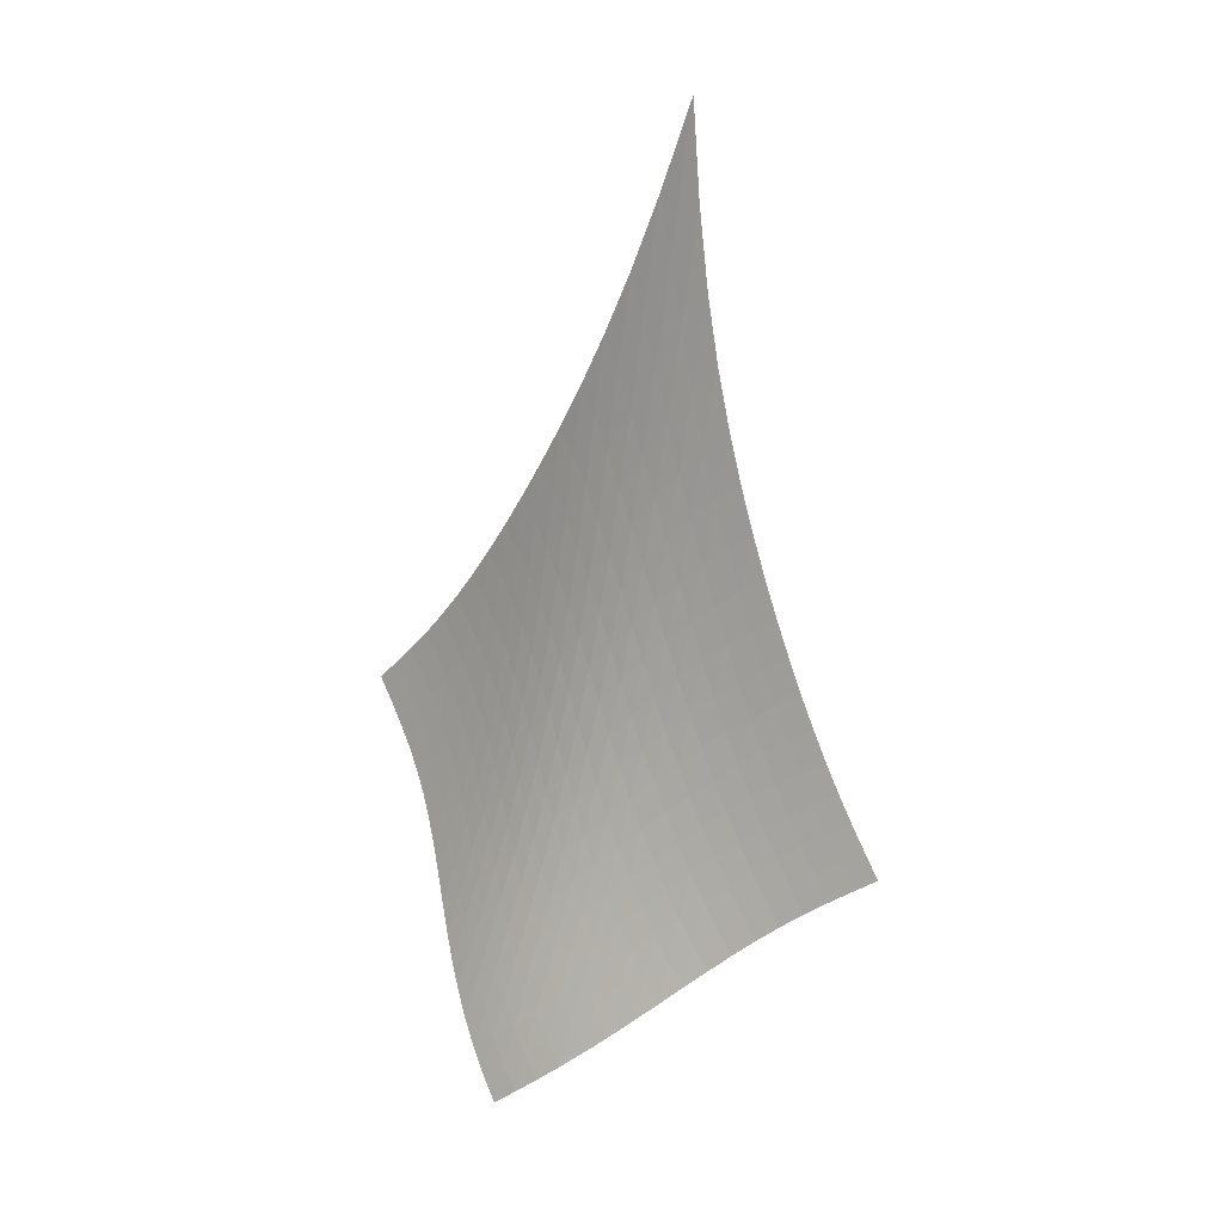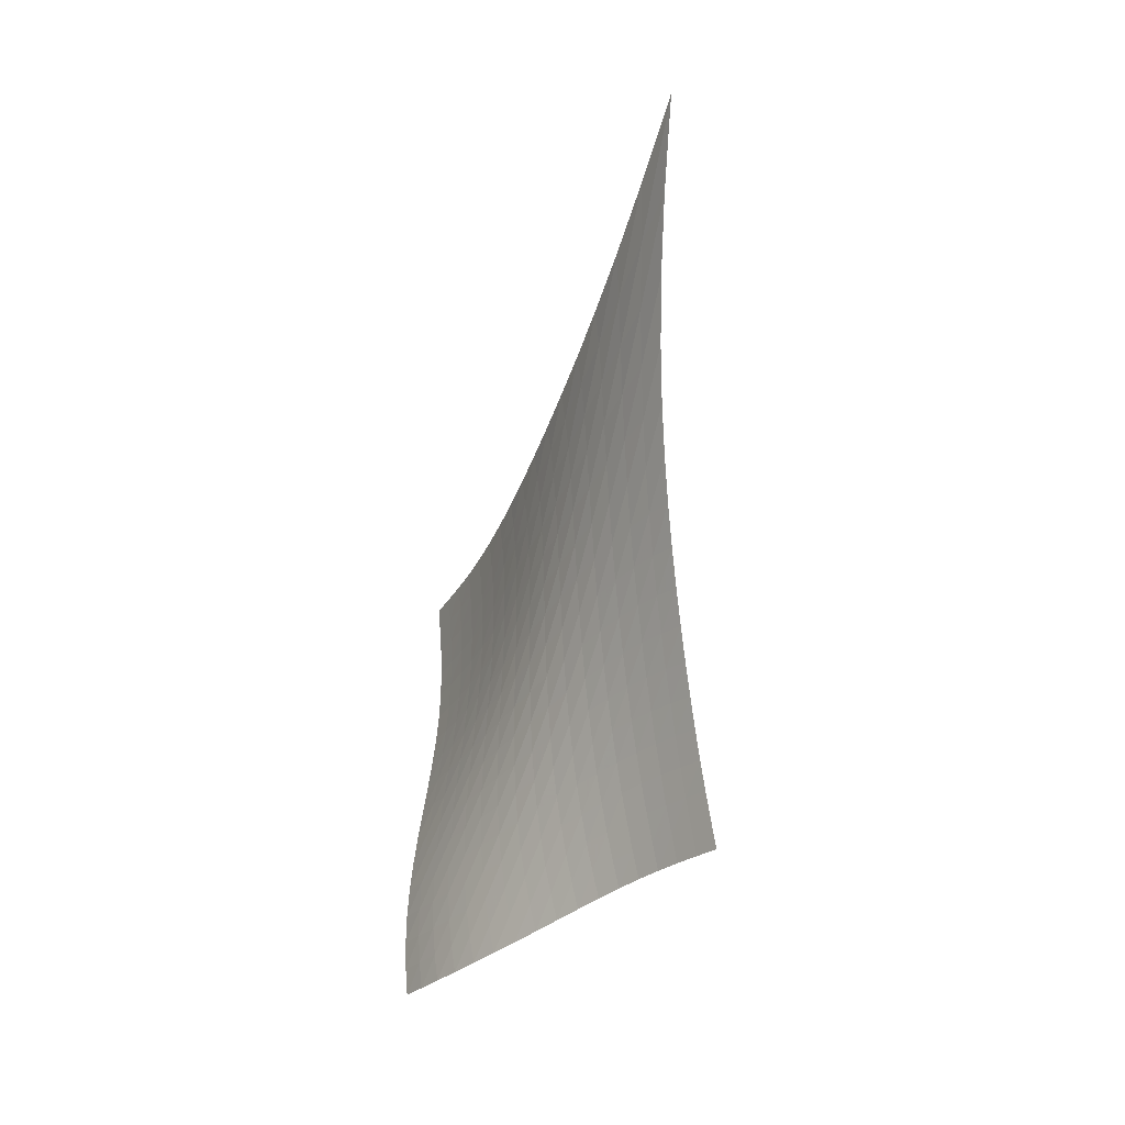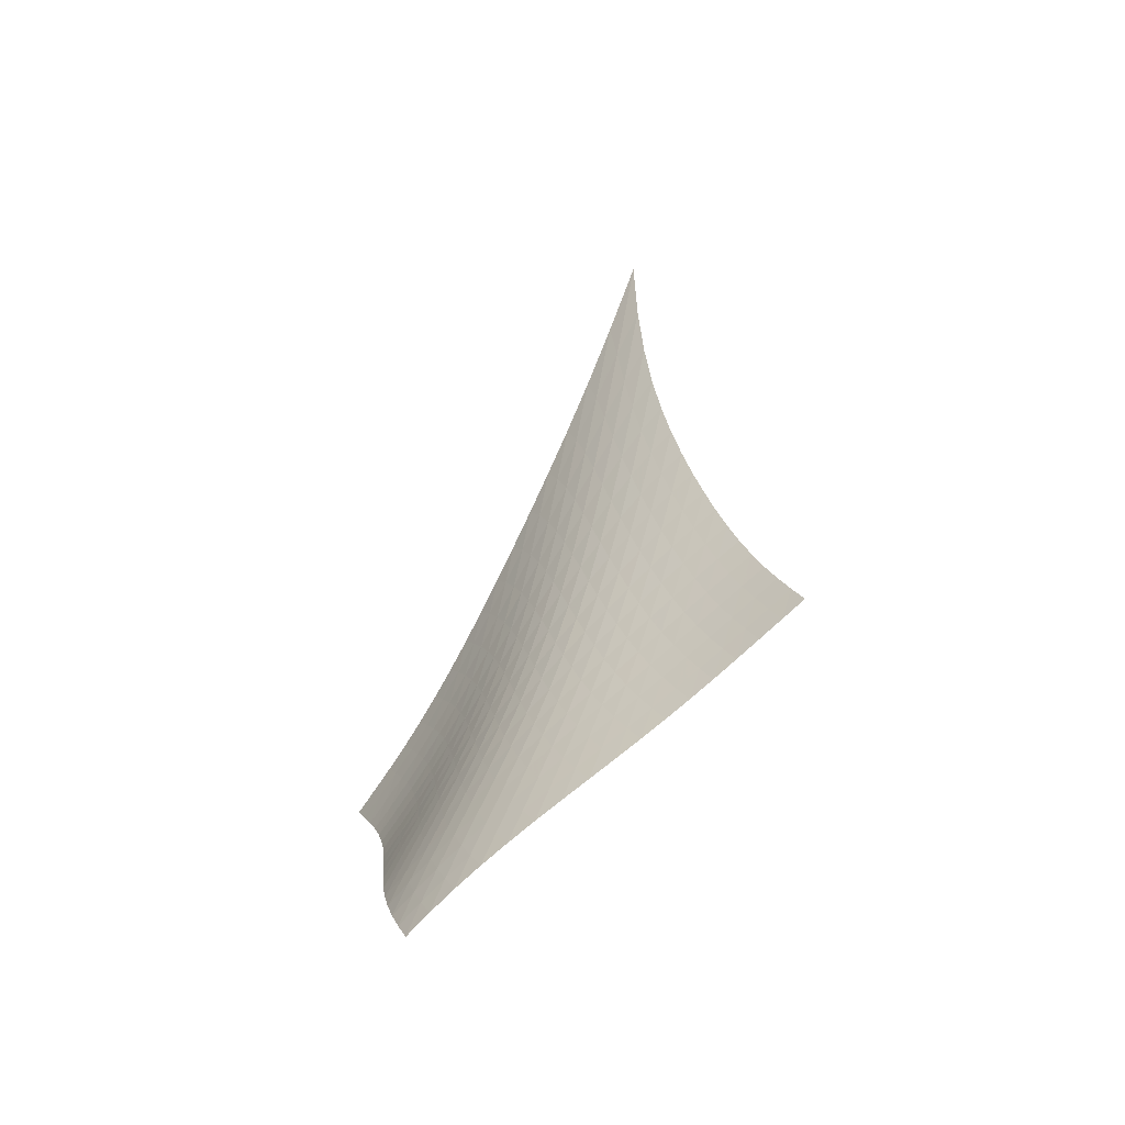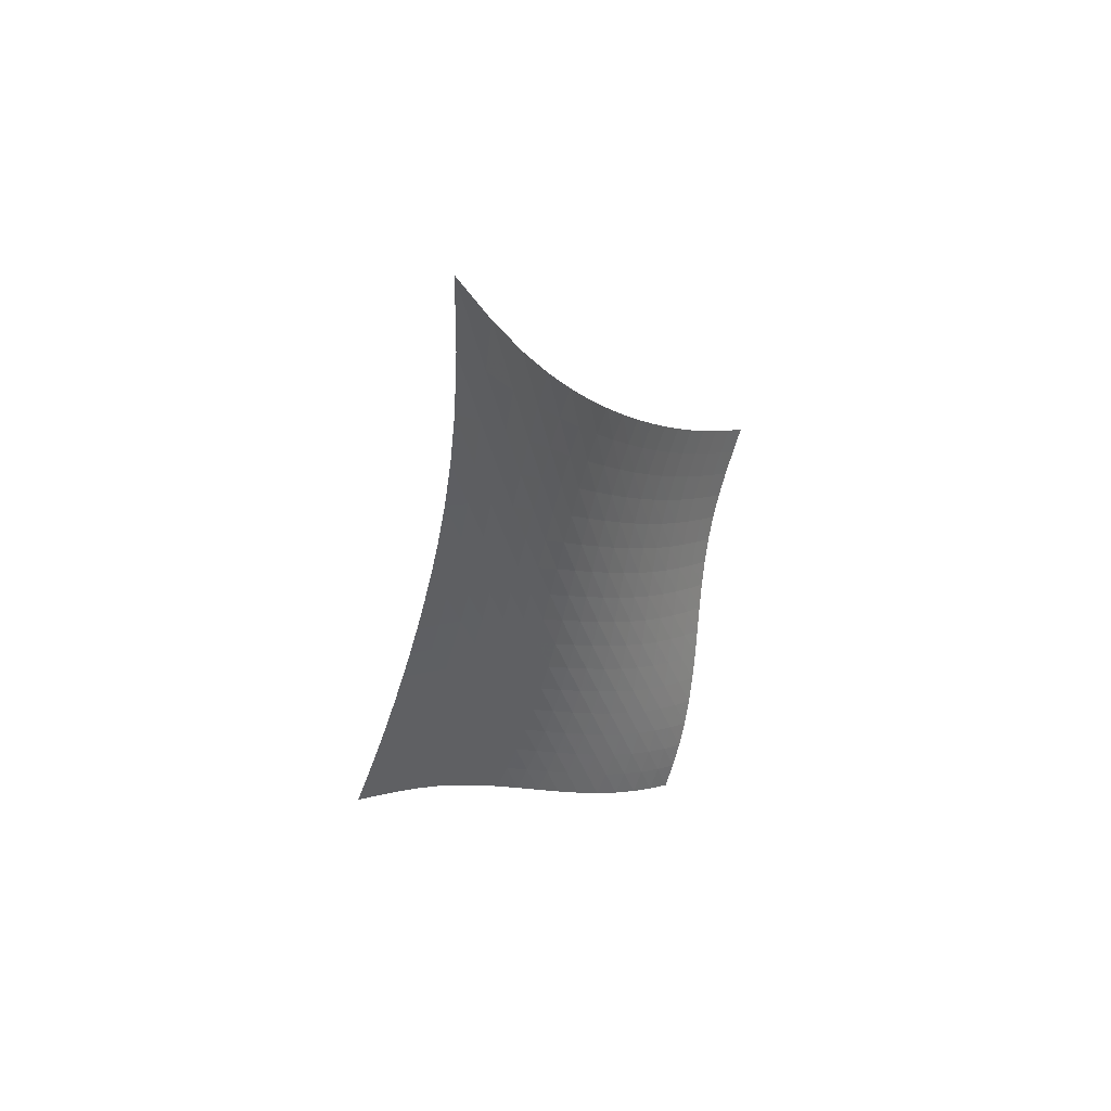
<metadata>
{"format":"obj","ext":"obj","renderer":"f3d","projection":"perspective","resolution":1024,"background":"white","views":[{"elev":28.5,"azim":-7.6,"up":"+Y"},{"elev":23.4,"azim":16.6,"up":"+Y"},{"elev":-33.0,"azim":-0.3,"up":"+Y"},{"elev":70.4,"azim":-90.5,"up":"+Y"}]}
</metadata>
<code>
v -6.507 -0.04747 6.507
v -2.62 -19.1 15.36
v -15.36 -19.1 2.62
v -12.95 -27.64 12.95
v -14.88 -18.49 2.908
v -14.41 -17.85 3.192
v -13.93 -17.18 3.472
v -13.46 -16.47 3.748
v -13 -15.7 4.02
v -12.53 -14.88 4.291
v -12.06 -14 4.562
v -11.58 -13.05 4.832
v -11.08 -12.02 5.101
v -10.57 -10.91 5.368
v -10.02 -9.689 5.629
v -9.443 -8.325 5.878
v -8.814 -6.765 6.106
v -8.124 -4.928 6.299
v -7.356 -2.704 6.438
v -6.438 -2.704 7.356
v -6.299 -4.928 8.124
v -6.106 -6.765 8.814
v -5.878 -8.325 9.443
v -5.629 -9.689 10.02
v -5.368 -10.91 10.57
v -5.101 -12.02 11.08
v -4.832 -13.05 11.58
v -4.562 -14 12.06
v -4.291 -14.88 12.53
v -4.02 -15.7 13
v -3.748 -16.47 13.46
v -3.472 -17.18 13.93
v -3.192 -17.85 14.41
v -2.908 -18.49 14.88
v -3.232 -19.58 15.11
v -3.84 -20.06 14.87
v -4.449 -20.55 14.66
v -5.063 -21.05 14.47
v -5.687 -21.56 14.32
v -6.326 -22.09 14.21
v -6.981 -22.63 14.12
v -7.651 -23.18 14.06
v -8.335 -23.73 14
v -9.028 -24.3 13.93
v -9.724 -24.86 13.85
v -10.41 -25.43 13.74
v -11.09 -25.99 13.6
v -11.74 -26.55 13.42
v -12.36 -27.1 13.2
v -13.2 -27.1 12.36
v -13.42 -26.55 11.74
v -13.6 -25.99 11.09
v -13.74 -25.43 10.41
v -13.85 -24.86 9.724
v -13.93 -24.3 9.028
v -14 -23.73 8.335
v -14.06 -23.18 7.651
v -14.12 -22.63 6.981
v -14.21 -22.09 6.326
v -14.32 -21.56 5.687
v -14.47 -21.05 5.063
v -14.66 -20.55 4.449
v -14.87 -20.06 3.84
v -15.11 -19.58 3.232
v -7.152 -4.328 7.152
v -7.856 -6.036 6.958
v -8.517 -7.59 6.743
v -9.135 -8.987 6.508
v -9.716 -10.26 6.258
v -10.26 -11.42 5.999
v -10.79 -12.5 5.735
v -11.29 -13.51 5.467
v -11.78 -14.45 5.196
v -12.25 -15.33 4.924
v -12.73 -16.15 4.651
v -13.2 -16.92 4.374
v -13.68 -17.65 4.094
v -14.15 -18.32 3.81
v -14.63 -18.96 3.521
v -6.958 -6.036 7.856
v -7.614 -7.304 7.614
v -8.248 -8.572 7.376
v -8.854 -9.785 7.132
v -9.431 -10.93 6.881
v -9.982 -12.02 6.624
v -10.51 -13.05 6.363
v -11.02 -14.02 6.098
v -11.51 -14.94 5.829
v -12 -15.81 5.557
v -12.48 -16.63 5.282
v -12.95 -17.4 5.002
v -13.43 -18.12 4.718
v -13.91 -18.8 4.429
v -14.39 -19.44 4.135
v -6.743 -7.59 8.517
v -7.376 -8.572 8.248
v -7.995 -9.617 7.995
v -8.594 -10.67 7.746
v -9.171 -11.7 7.496
v -9.726 -12.7 7.243
v -10.26 -13.66 6.986
v -10.78 -14.59 6.726
v -11.28 -15.48 6.461
v -11.77 -16.33 6.191
v -12.25 -17.14 5.915
v -12.73 -17.9 5.634
v -13.21 -18.62 5.347
v -13.7 -19.3 5.052
v -14.18 -19.93 4.751
v -6.508 -8.987 9.135
v -7.132 -9.785 8.854
v -7.746 -10.67 8.594
v -8.345 -11.58 8.345
v -8.926 -12.51 8.099
v -9.489 -13.43 7.853
v -10.03 -14.33 7.604
v -10.56 -15.21 7.351
v -11.07 -16.07 7.092
v -11.57 -16.89 6.827
v -12.06 -17.68 6.554
v -12.54 -18.43 6.272
v -13.03 -19.14 5.982
v -13.51 -19.81 5.683
v -13.99 -20.44 5.374
v -6.258 -10.26 9.716
v -6.881 -10.93 9.431
v -7.496 -11.7 9.171
v -8.099 -12.51 8.926
v -8.689 -13.35 8.689
v -9.262 -14.19 8.453
v -9.819 -15.04 8.216
v -10.36 -15.87 7.973
v -10.88 -16.69 7.724
v -11.39 -17.48 7.465
v -11.89 -18.25 7.197
v -12.39 -18.98 6.918
v -12.87 -19.68 6.627
v -13.36 -20.34 6.323
v -13.84 -20.96 6.009
v -5.999 -11.42 10.26
v -6.624 -12.02 9.982
v -7.243 -12.7 9.726
v -7.853 -13.43 9.489
v -8.453 -14.19 9.262
v -9.041 -14.97 9.041
v -9.613 -15.77 8.818
v -10.17 -16.55 8.589
v -10.71 -17.33 8.353
v -11.24 -18.1 8.105
v -11.75 -18.84 7.844
v -12.25 -19.55 7.57
v -12.75 -20.24 7.28
v -13.24 -20.89 6.975
v -13.73 -21.5 6.656
v -5.735 -12.5 10.79
v -6.363 -13.05 10.51
v -6.986 -13.66 10.26
v -7.604 -14.33 10.03
v -8.216 -15.04 9.819
v -8.818 -15.77 9.613
v -9.408 -16.51 9.408
v -9.984 -17.25 9.197
v -10.54 -18 8.976
v -11.09 -18.73 8.743
v -11.62 -19.45 8.493
v -12.14 -20.14 8.227
v -12.65 -20.81 7.942
v -13.15 -21.44 7.638
v -13.64 -22.05 7.316
v -5.467 -13.51 11.29
v -6.098 -14.02 11.02
v -6.726 -14.59 10.78
v -7.351 -15.21 10.56
v -7.973 -15.87 10.36
v -8.589 -16.55 10.17
v -9.197 -17.25 9.984
v -9.793 -17.96 9.793
v -10.38 -18.67 9.592
v -10.94 -19.37 9.376
v -11.5 -20.06 9.141
v -12.03 -20.74 8.886
v -12.56 -21.39 8.608
v -13.07 -22.01 8.309
v -13.57 -22.6 7.988
v -5.196 -14.45 11.78
v -5.829 -14.94 11.51
v -6.461 -15.48 11.28
v -7.092 -16.07 11.07
v -7.724 -16.69 10.88
v -8.353 -17.33 10.71
v -8.976 -18 10.54
v -9.592 -18.67 10.38
v -10.2 -19.35 10.2
v -10.79 -20.02 10
v -11.36 -20.69 9.784
v -11.92 -21.34 9.543
v -12.46 -21.97 9.277
v -12.99 -22.58 8.986
v -13.5 -23.17 8.67
v -4.924 -15.33 12.25
v -5.557 -15.81 12
v -6.191 -16.33 11.77
v -6.827 -16.89 11.57
v -7.465 -17.48 11.39
v -8.105 -18.1 11.24
v -8.743 -18.73 11.09
v -9.376 -19.37 10.94
v -10 -20.02 10.79
v -10.61 -20.67 10.61
v -11.21 -21.31 10.42
v -11.79 -21.94 10.19
v -12.35 -22.56 9.943
v -12.9 -23.16 9.663
v -13.42 -23.74 9.357
v -4.651 -16.15 12.73
v -5.282 -16.63 12.48
v -5.915 -17.14 12.25
v -6.554 -17.68 12.06
v -7.197 -18.25 11.89
v -7.844 -18.84 11.75
v -8.493 -19.45 11.62
v -9.141 -20.06 11.5
v -9.784 -20.69 11.36
v -10.42 -21.31 11.21
v -11.04 -21.93 11.04
v -11.64 -22.55 10.84
v -12.22 -23.15 10.6
v -12.79 -23.74 10.34
v -13.33 -24.31 10.04
v -4.374 -16.92 13.2
v -5.002 -17.4 12.95
v -5.634 -17.9 12.73
v -6.272 -18.43 12.54
v -6.918 -18.98 12.39
v -7.57 -19.55 12.25
v -8.227 -20.14 12.14
v -8.886 -20.74 12.03
v -9.543 -21.34 11.92
v -10.19 -21.94 11.79
v -10.84 -22.55 11.64
v -11.46 -23.15 11.46
v -12.07 -23.74 11.25
v -12.65 -24.32 11
v -13.21 -24.88 10.72
v -4.094 -17.65 13.68
v -4.718 -18.12 13.43
v -5.347 -18.62 13.21
v -5.982 -19.14 13.03
v -6.627 -19.68 12.87
v -7.28 -20.24 12.75
v -7.942 -20.81 12.65
v -8.608 -21.39 12.56
v -9.277 -21.97 12.46
v -9.943 -22.56 12.35
v -10.6 -23.15 12.22
v -11.25 -23.74 12.07
v -11.87 -24.32 11.87
v -12.47 -24.89 11.64
v -13.05 -25.44 11.38
v -3.81 -18.32 14.15
v -4.429 -18.8 13.91
v -5.052 -19.3 13.7
v -5.683 -19.81 13.51
v -6.323 -20.34 13.36
v -6.975 -20.89 13.24
v -7.638 -21.44 13.15
v -8.309 -22.01 13.07
v -8.986 -22.58 12.99
v -9.663 -23.16 12.9
v -10.34 -23.74 12.79
v -11 -24.32 12.65
v -11.64 -24.89 12.47
v -12.26 -25.45 12.26
v -12.85 -26 12.02
v -3.521 -18.96 14.63
v -4.135 -19.44 14.39
v -4.751 -19.93 14.18
v -5.374 -20.44 13.99
v -6.009 -20.96 13.84
v -6.656 -21.5 13.73
v -7.316 -22.05 13.64
v -7.988 -22.6 13.57
v -8.67 -23.17 13.5
v -9.357 -23.74 13.42
v -10.04 -24.31 13.33
v -10.72 -24.88 13.21
v -11.38 -25.44 13.05
v -12.02 -26 12.85
v -12.62 -26.55 12.62
f 289 49 4
f 289 4 50
f 5 79 64
f 5 64 3
f 79 94 63
f 79 63 64
f 94 109 62
f 94 62 63
f 109 124 61
f 109 61 62
f 124 139 60
f 124 60 61
f 139 154 59
f 139 59 60
f 154 169 58
f 154 58 59
f 169 184 57
f 169 57 58
f 184 199 56
f 184 56 57
f 199 214 55
f 199 55 56
f 214 229 54
f 214 54 55
f 229 244 53
f 229 53 54
f 244 259 52
f 244 52 53
f 259 274 51
f 259 51 52
f 274 289 50
f 274 50 51
f 1 20 65
f 1 65 19
f 19 65 66
f 19 66 18
f 18 66 67
f 18 67 17
f 17 67 68
f 17 68 16
f 16 68 69
f 16 69 15
f 15 69 70
f 15 70 14
f 14 70 71
f 14 71 13
f 13 71 72
f 13 72 12
f 12 72 73
f 12 73 11
f 11 73 74
f 11 74 10
f 10 74 75
f 10 75 9
f 9 75 76
f 9 76 8
f 8 76 77
f 8 77 7
f 7 77 78
f 7 78 6
f 6 78 79
f 6 79 5
f 20 21 80
f 20 80 65
f 65 80 81
f 65 81 66
f 66 81 82
f 66 82 67
f 67 82 83
f 67 83 68
f 68 83 84
f 68 84 69
f 69 84 85
f 69 85 70
f 70 85 86
f 70 86 71
f 71 86 87
f 71 87 72
f 72 87 88
f 72 88 73
f 73 88 89
f 73 89 74
f 74 89 90
f 74 90 75
f 75 90 91
f 75 91 76
f 76 91 92
f 76 92 77
f 77 92 93
f 77 93 78
f 78 93 94
f 78 94 79
f 21 22 95
f 21 95 80
f 80 95 96
f 80 96 81
f 81 96 97
f 81 97 82
f 82 97 98
f 82 98 83
f 83 98 99
f 83 99 84
f 84 99 100
f 84 100 85
f 85 100 101
f 85 101 86
f 86 101 102
f 86 102 87
f 87 102 103
f 87 103 88
f 88 103 104
f 88 104 89
f 89 104 105
f 89 105 90
f 90 105 106
f 90 106 91
f 91 106 107
f 91 107 92
f 92 107 108
f 92 108 93
f 93 108 109
f 93 109 94
f 22 23 110
f 22 110 95
f 95 110 111
f 95 111 96
f 96 111 112
f 96 112 97
f 97 112 113
f 97 113 98
f 98 113 114
f 98 114 99
f 99 114 115
f 99 115 100
f 100 115 116
f 100 116 101
f 101 116 117
f 101 117 102
f 102 117 118
f 102 118 103
f 103 118 119
f 103 119 104
f 104 119 120
f 104 120 105
f 105 120 121
f 105 121 106
f 106 121 122
f 106 122 107
f 107 122 123
f 107 123 108
f 108 123 124
f 108 124 109
f 23 24 125
f 23 125 110
f 110 125 126
f 110 126 111
f 111 126 127
f 111 127 112
f 112 127 128
f 112 128 113
f 113 128 129
f 113 129 114
f 114 129 130
f 114 130 115
f 115 130 131
f 115 131 116
f 116 131 132
f 116 132 117
f 117 132 133
f 117 133 118
f 118 133 134
f 118 134 119
f 119 134 135
f 119 135 120
f 120 135 136
f 120 136 121
f 121 136 137
f 121 137 122
f 122 137 138
f 122 138 123
f 123 138 139
f 123 139 124
f 24 25 140
f 24 140 125
f 125 140 141
f 125 141 126
f 126 141 142
f 126 142 127
f 127 142 143
f 127 143 128
f 128 143 144
f 128 144 129
f 129 144 145
f 129 145 130
f 130 145 146
f 130 146 131
f 131 146 147
f 131 147 132
f 132 147 148
f 132 148 133
f 133 148 149
f 133 149 134
f 134 149 150
f 134 150 135
f 135 150 151
f 135 151 136
f 136 151 152
f 136 152 137
f 137 152 153
f 137 153 138
f 138 153 154
f 138 154 139
f 25 26 155
f 25 155 140
f 140 155 156
f 140 156 141
f 141 156 157
f 141 157 142
f 142 157 158
f 142 158 143
f 143 158 159
f 143 159 144
f 144 159 160
f 144 160 145
f 145 160 161
f 145 161 146
f 146 161 162
f 146 162 147
f 147 162 163
f 147 163 148
f 148 163 164
f 148 164 149
f 149 164 165
f 149 165 150
f 150 165 166
f 150 166 151
f 151 166 167
f 151 167 152
f 152 167 168
f 152 168 153
f 153 168 169
f 153 169 154
f 26 27 170
f 26 170 155
f 155 170 171
f 155 171 156
f 156 171 172
f 156 172 157
f 157 172 173
f 157 173 158
f 158 173 174
f 158 174 159
f 159 174 175
f 159 175 160
f 160 175 176
f 160 176 161
f 161 176 177
f 161 177 162
f 162 177 178
f 162 178 163
f 163 178 179
f 163 179 164
f 164 179 180
f 164 180 165
f 165 180 181
f 165 181 166
f 166 181 182
f 166 182 167
f 167 182 183
f 167 183 168
f 168 183 184
f 168 184 169
f 27 28 185
f 27 185 170
f 170 185 186
f 170 186 171
f 171 186 187
f 171 187 172
f 172 187 188
f 172 188 173
f 173 188 189
f 173 189 174
f 174 189 190
f 174 190 175
f 175 190 191
f 175 191 176
f 176 191 192
f 176 192 177
f 177 192 193
f 177 193 178
f 178 193 194
f 178 194 179
f 179 194 195
f 179 195 180
f 180 195 196
f 180 196 181
f 181 196 197
f 181 197 182
f 182 197 198
f 182 198 183
f 183 198 199
f 183 199 184
f 28 29 200
f 28 200 185
f 185 200 201
f 185 201 186
f 186 201 202
f 186 202 187
f 187 202 203
f 187 203 188
f 188 203 204
f 188 204 189
f 189 204 205
f 189 205 190
f 190 205 206
f 190 206 191
f 191 206 207
f 191 207 192
f 192 207 208
f 192 208 193
f 193 208 209
f 193 209 194
f 194 209 210
f 194 210 195
f 195 210 211
f 195 211 196
f 196 211 212
f 196 212 197
f 197 212 213
f 197 213 198
f 198 213 214
f 198 214 199
f 29 30 215
f 29 215 200
f 200 215 216
f 200 216 201
f 201 216 217
f 201 217 202
f 202 217 218
f 202 218 203
f 203 218 219
f 203 219 204
f 204 219 220
f 204 220 205
f 205 220 221
f 205 221 206
f 206 221 222
f 206 222 207
f 207 222 223
f 207 223 208
f 208 223 224
f 208 224 209
f 209 224 225
f 209 225 210
f 210 225 226
f 210 226 211
f 211 226 227
f 211 227 212
f 212 227 228
f 212 228 213
f 213 228 229
f 213 229 214
f 30 31 230
f 30 230 215
f 215 230 231
f 215 231 216
f 216 231 232
f 216 232 217
f 217 232 233
f 217 233 218
f 218 233 234
f 218 234 219
f 219 234 235
f 219 235 220
f 220 235 236
f 220 236 221
f 221 236 237
f 221 237 222
f 222 237 238
f 222 238 223
f 223 238 239
f 223 239 224
f 224 239 240
f 224 240 225
f 225 240 241
f 225 241 226
f 226 241 242
f 226 242 227
f 227 242 243
f 227 243 228
f 228 243 244
f 228 244 229
f 31 32 245
f 31 245 230
f 230 245 246
f 230 246 231
f 231 246 247
f 231 247 232
f 232 247 248
f 232 248 233
f 233 248 249
f 233 249 234
f 234 249 250
f 234 250 235
f 235 250 251
f 235 251 236
f 236 251 252
f 236 252 237
f 237 252 253
f 237 253 238
f 238 253 254
f 238 254 239
f 239 254 255
f 239 255 240
f 240 255 256
f 240 256 241
f 241 256 257
f 241 257 242
f 242 257 258
f 242 258 243
f 243 258 259
f 243 259 244
f 32 33 260
f 32 260 245
f 245 260 261
f 245 261 246
f 246 261 262
f 246 262 247
f 247 262 263
f 247 263 248
f 248 263 264
f 248 264 249
f 249 264 265
f 249 265 250
f 250 265 266
f 250 266 251
f 251 266 267
f 251 267 252
f 252 267 268
f 252 268 253
f 253 268 269
f 253 269 254
f 254 269 270
f 254 270 255
f 255 270 271
f 255 271 256
f 256 271 272
f 256 272 257
f 257 272 273
f 257 273 258
f 258 273 274
f 258 274 259
f 33 34 275
f 33 275 260
f 260 275 276
f 260 276 261
f 261 276 277
f 261 277 262
f 262 277 278
f 262 278 263
f 263 278 279
f 263 279 264
f 264 279 280
f 264 280 265
f 265 280 281
f 265 281 266
f 266 281 282
f 266 282 267
f 267 282 283
f 267 283 268
f 268 283 284
f 268 284 269
f 269 284 285
f 269 285 270
f 270 285 286
f 270 286 271
f 271 286 287
f 271 287 272
f 272 287 288
f 272 288 273
f 273 288 289
f 273 289 274
f 34 2 35
f 34 35 275
f 275 35 36
f 275 36 276
f 276 36 37
f 276 37 277
f 277 37 38
f 277 38 278
f 278 38 39
f 278 39 279
f 279 39 40
f 279 40 280
f 280 40 41
f 280 41 281
f 281 41 42
f 281 42 282
f 282 42 43
f 282 43 283
f 283 43 44
f 283 44 284
f 284 44 45
f 284 45 285
f 285 45 46
f 285 46 286
f 286 46 47
f 286 47 287
f 287 47 48
f 287 48 288
f 288 48 49
f 288 49 289

</code>
